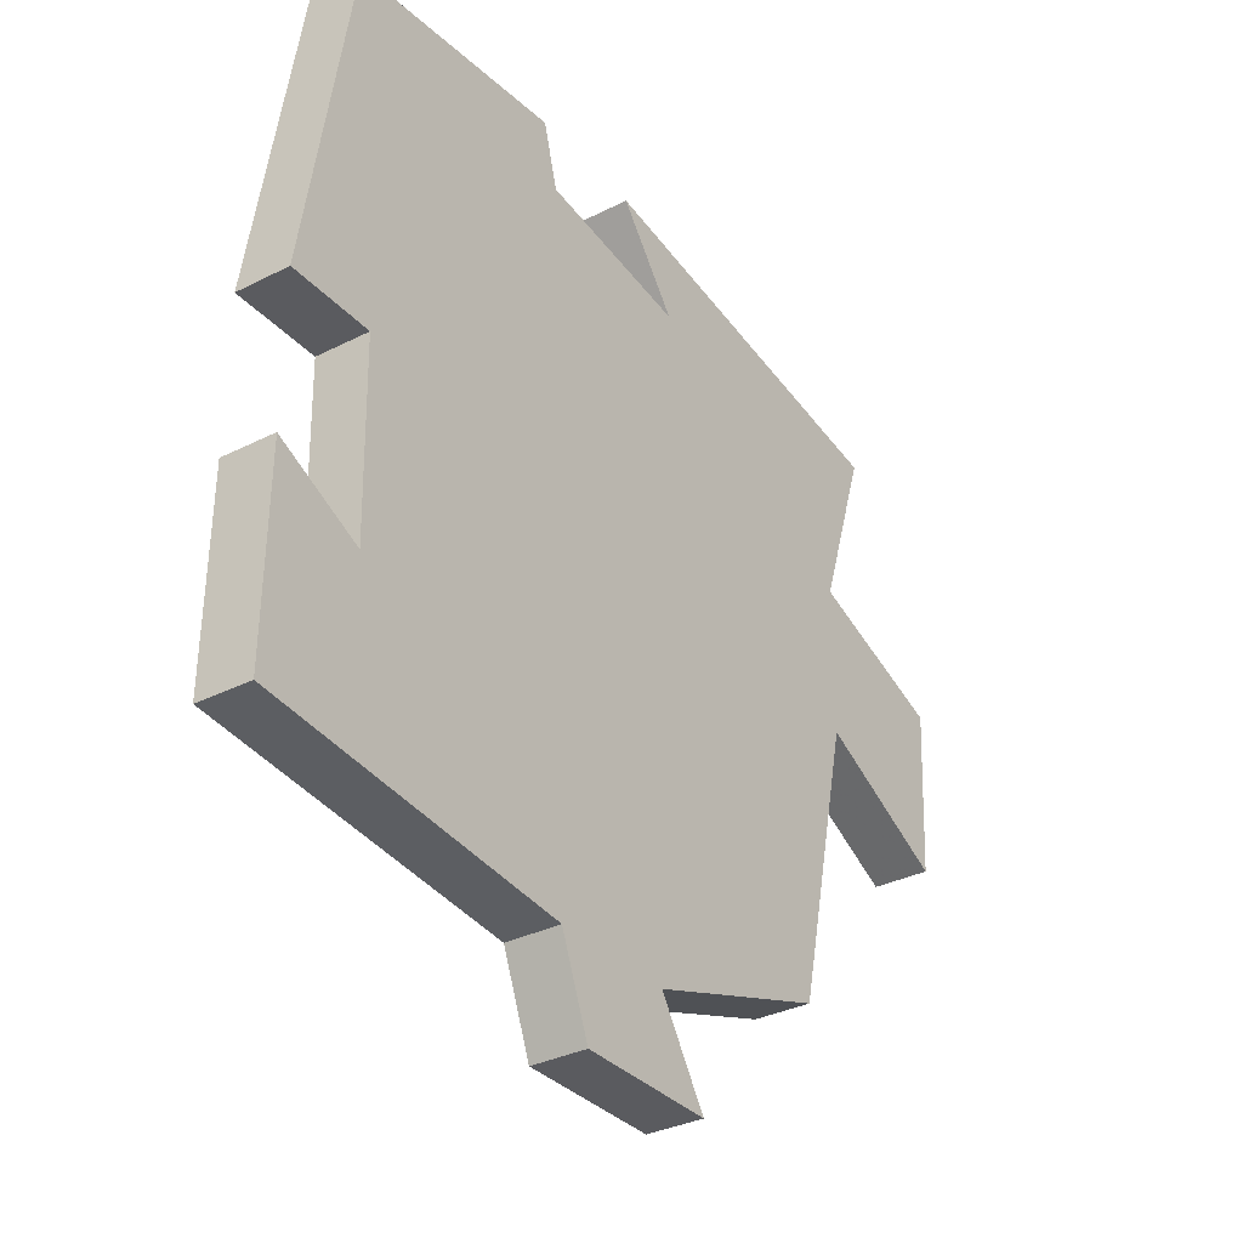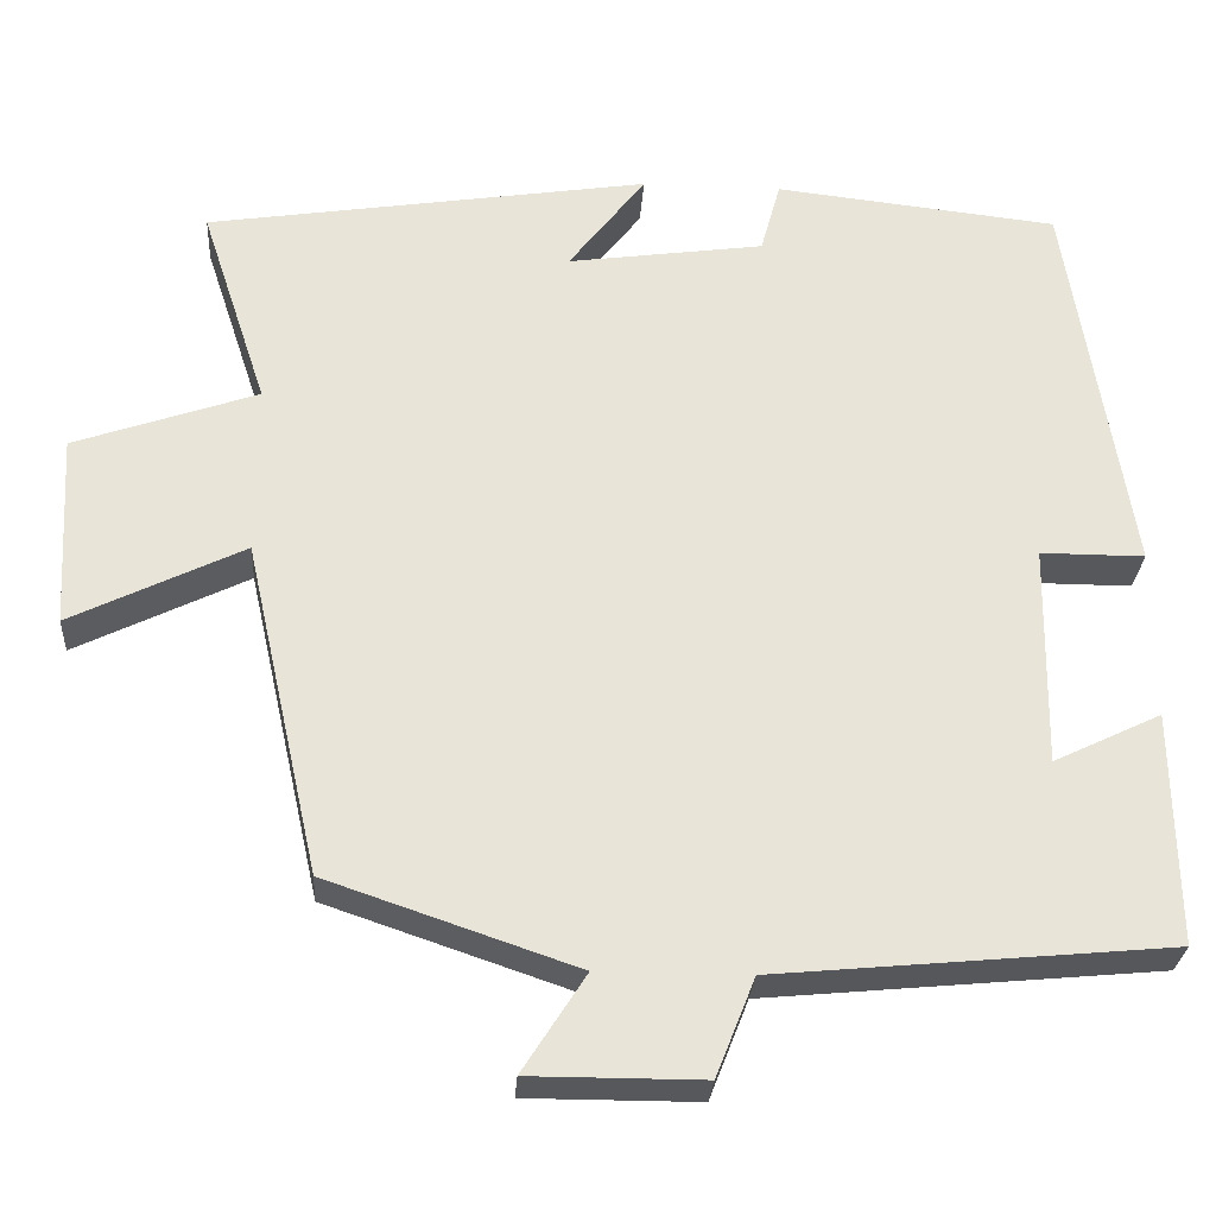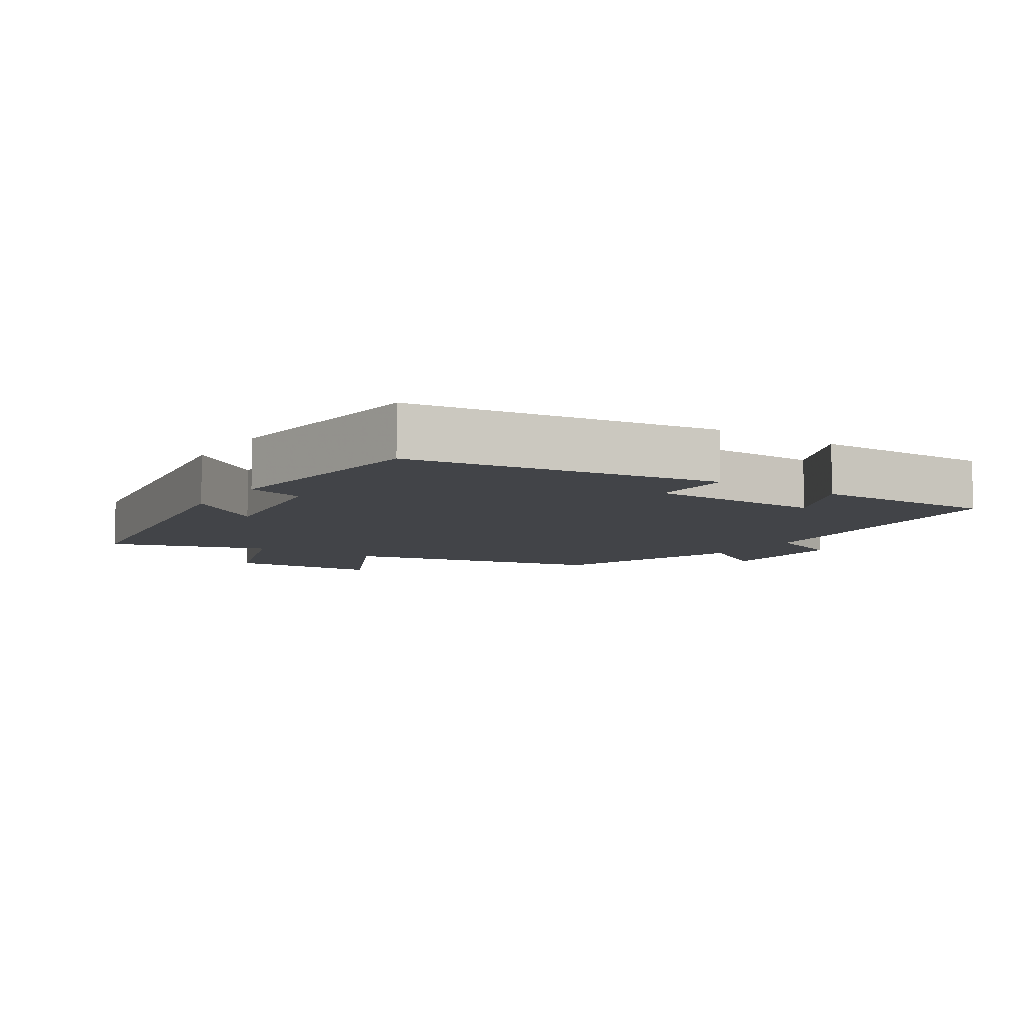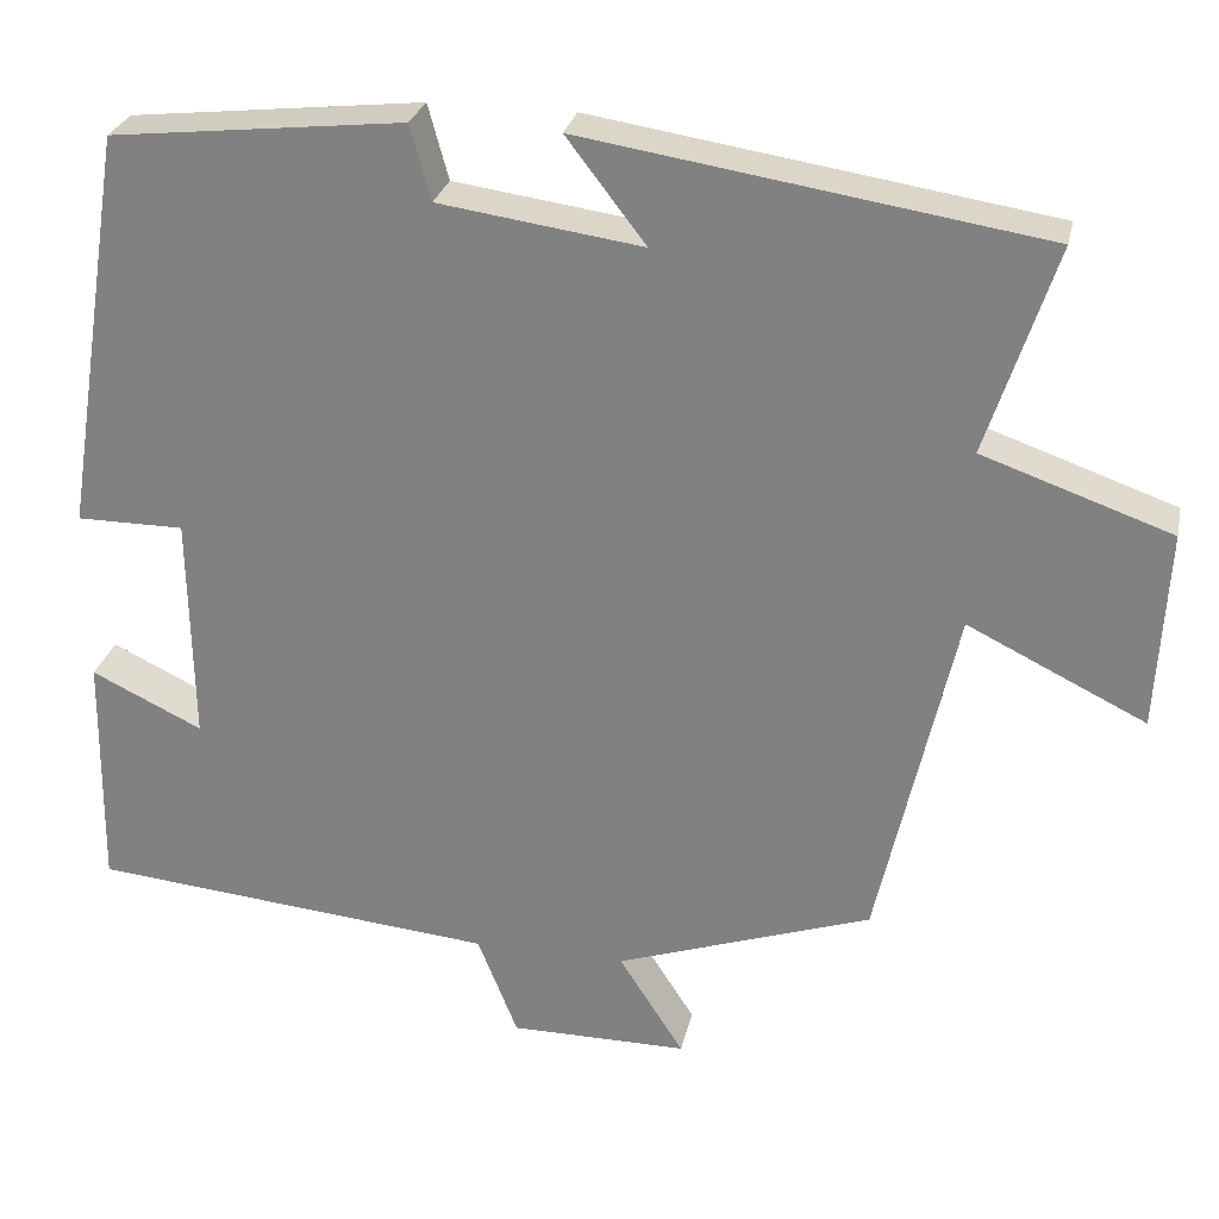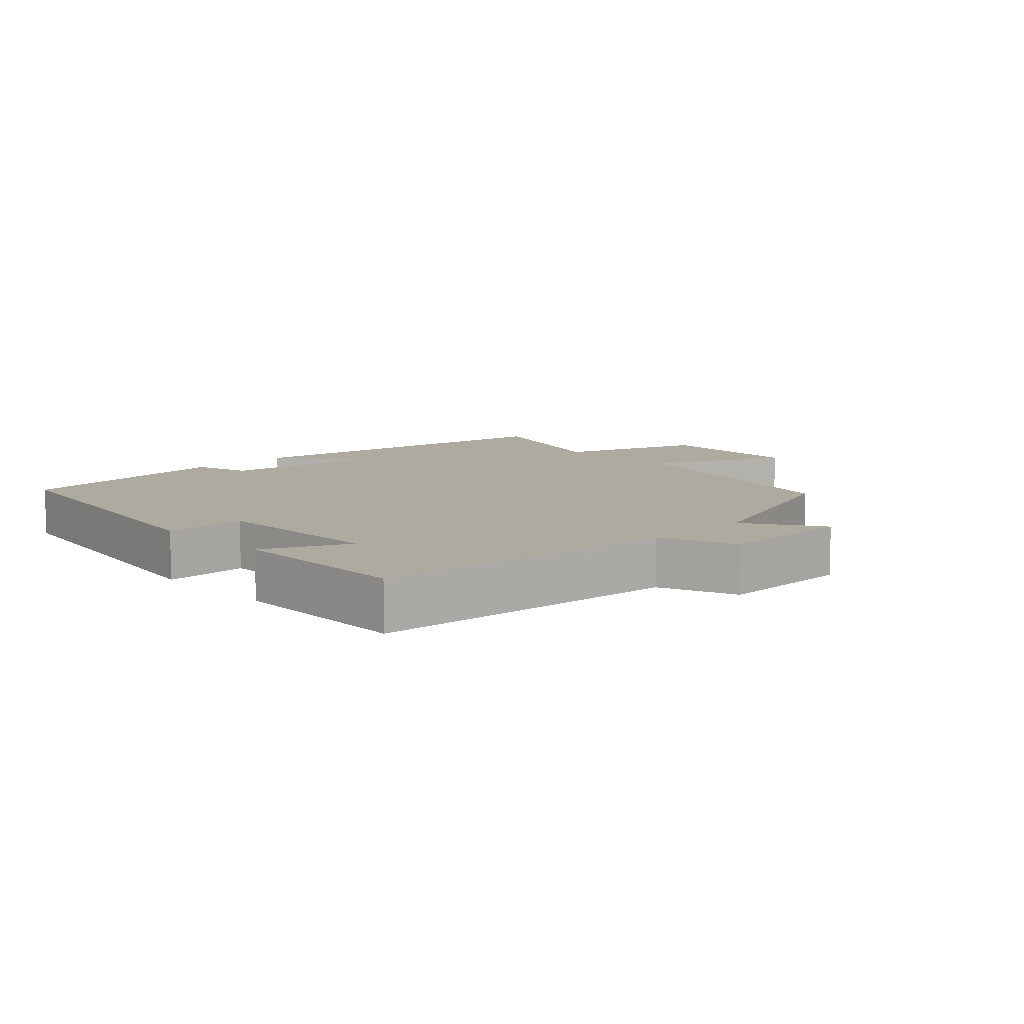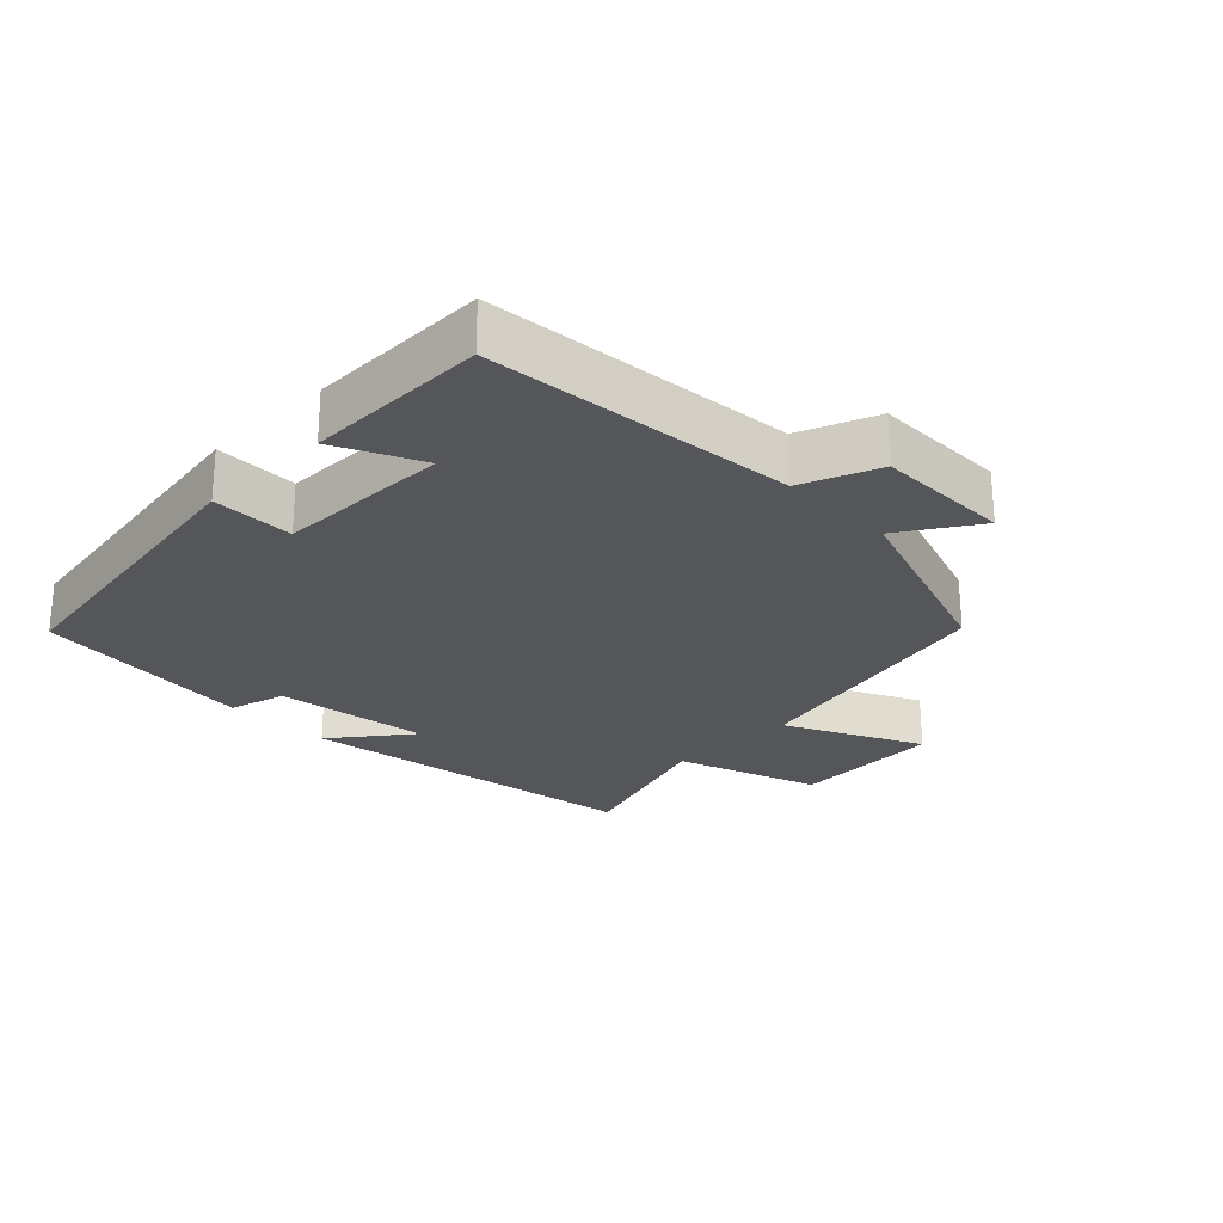
<metadata>
{"format":"obj","ext":"obj","renderer":"f3d","projection":"perspective","resolution":1024,"background":"white","views":[{"elev":-33.2,"azim":124.8,"up":"+Z"},{"elev":-28.1,"azim":-3.7,"up":"+Z"},{"elev":-7.9,"azim":56.6,"up":"+Y"},{"elev":27.4,"azim":-167.9,"up":"+Z"},{"elev":9.5,"azim":136.0,"up":"+Y"},{"elev":-25.2,"azim":134.7,"up":"+Y"}]}
</metadata>
<code>
v -0.413 0.07 -0.402
v -0.5 0.07 -0.014
v -0.7 0.07 -0.112
v -0.712 0.07 0.112
v -0.5 0.07 0.186
v -0.577 0.07 0.42
v -0.063 0.07 0.5
v -0.152 0.07 0.384
v 0.076 0.07 0.416
v 0.099 0.07 0.5
v 0.428 0.07 0.464
v 0.5 0.07 0.011
v 0.379 0.07 0.011
v 0.375 0.07 -0.247
v 0.5 0.07 -0.187
v 0.504 0.07 -0.457
v 0.047 0.07 -0.5
v 0.002 0.07 -0.614
v -0.198 0.07 -0.614
v -0.125 0.07 -0.5
v -0.413 0 -0.402
v -0.5 0 -0.014
v -0.7 0 -0.112
v -0.712 0 0.112
v -0.5 0 0.186
v -0.577 0 0.42
v -0.063 0 0.5
v -0.152 0 0.384
v 0.076 0 0.416
v 0.099 0 0.5
v 0.428 0 0.464
v 0.5 0 0.011
v 0.379 0 0.011
v 0.375 0 -0.247
v 0.5 0 -0.187
v 0.504 0 -0.457
v 0.047 0 -0.5
v 0.002 0 -0.614
v -0.198 0 -0.614
v -0.125 0 -0.5
f 17 18 19 20
f 16 17 20
f 15 16 20
f 14 15 20
f 20 1 2
f 14 20 2
f 13 14 2
f 11 12 13
f 10 11 13
f 9 10 13
f 8 9 13 2
f 5 6 7 8
f 5 8 2 3
f 3 4 5
f 40 39 38 37
f 40 37 36
f 40 36 35
f 40 35 34
f 22 21 40
f 22 40 34
f 22 34 33
f 33 32 31
f 33 31 30
f 33 30 29
f 22 33 29 28
f 28 27 26 25
f 23 22 28 25
f 25 24 23
f 1 21 22 2
f 2 22 23 3
f 3 23 24 4
f 4 24 25 5
f 5 25 26 6
f 6 26 27 7
f 7 27 28 8
f 8 28 29 9
f 9 29 30 10
f 10 30 31 11
f 11 31 32 12
f 12 32 33 13
f 13 33 34 14
f 14 34 35 15
f 15 35 36 16
f 16 36 37 17
f 17 37 38 18
f 18 38 39 19
f 19 39 40 20
f 20 40 21 1

</code>
